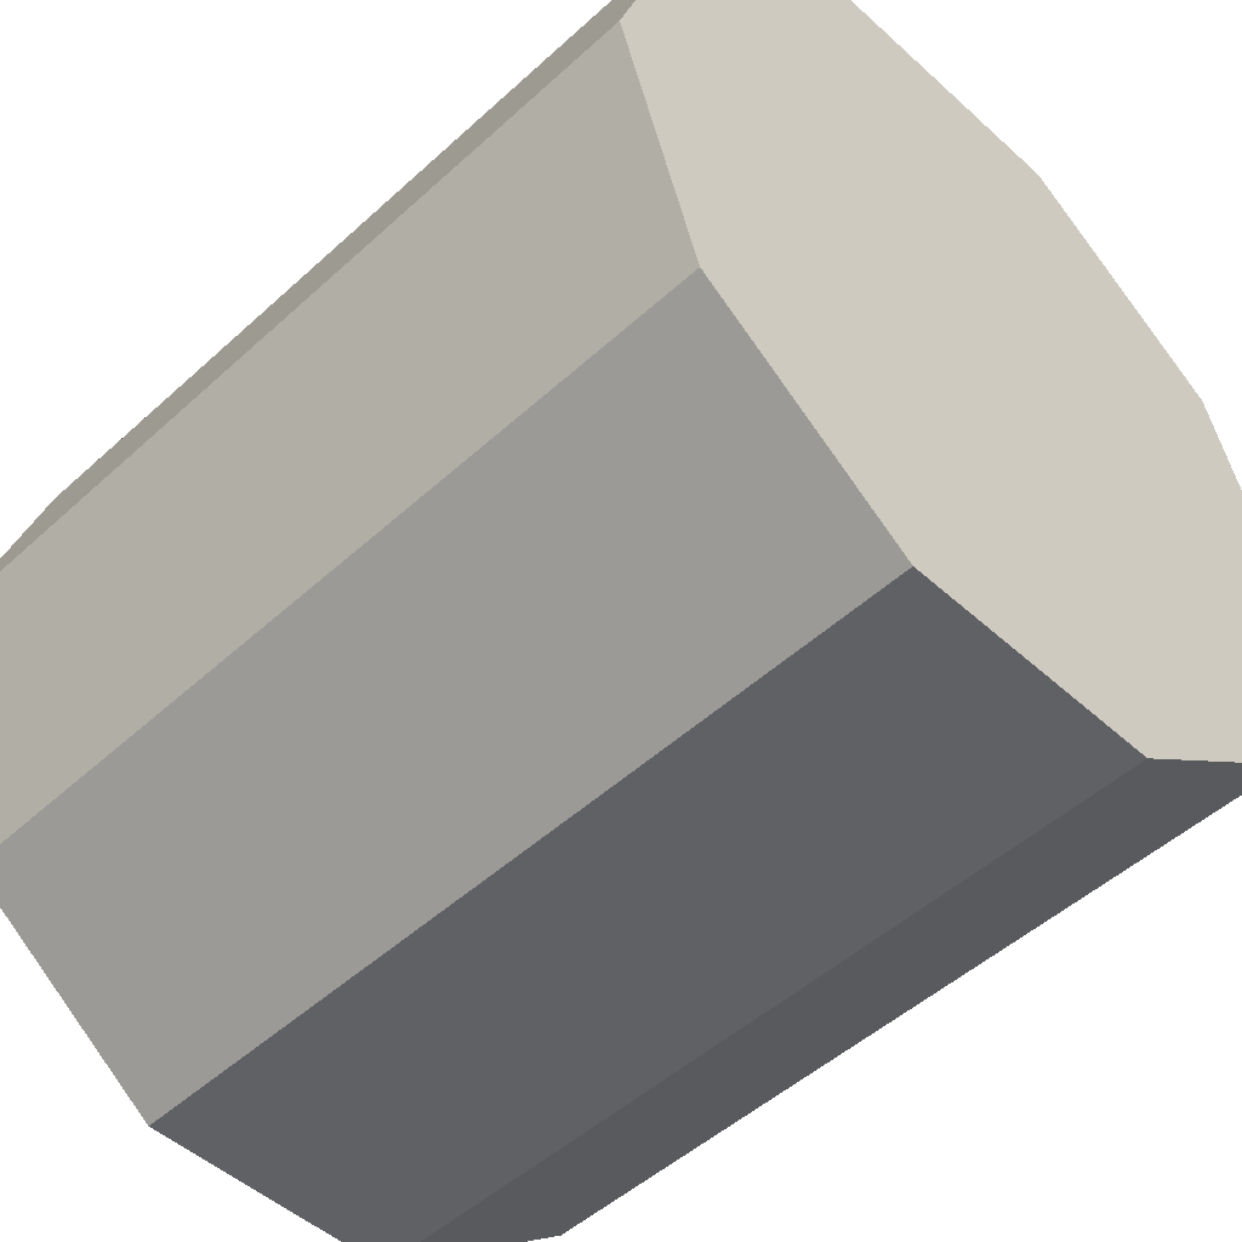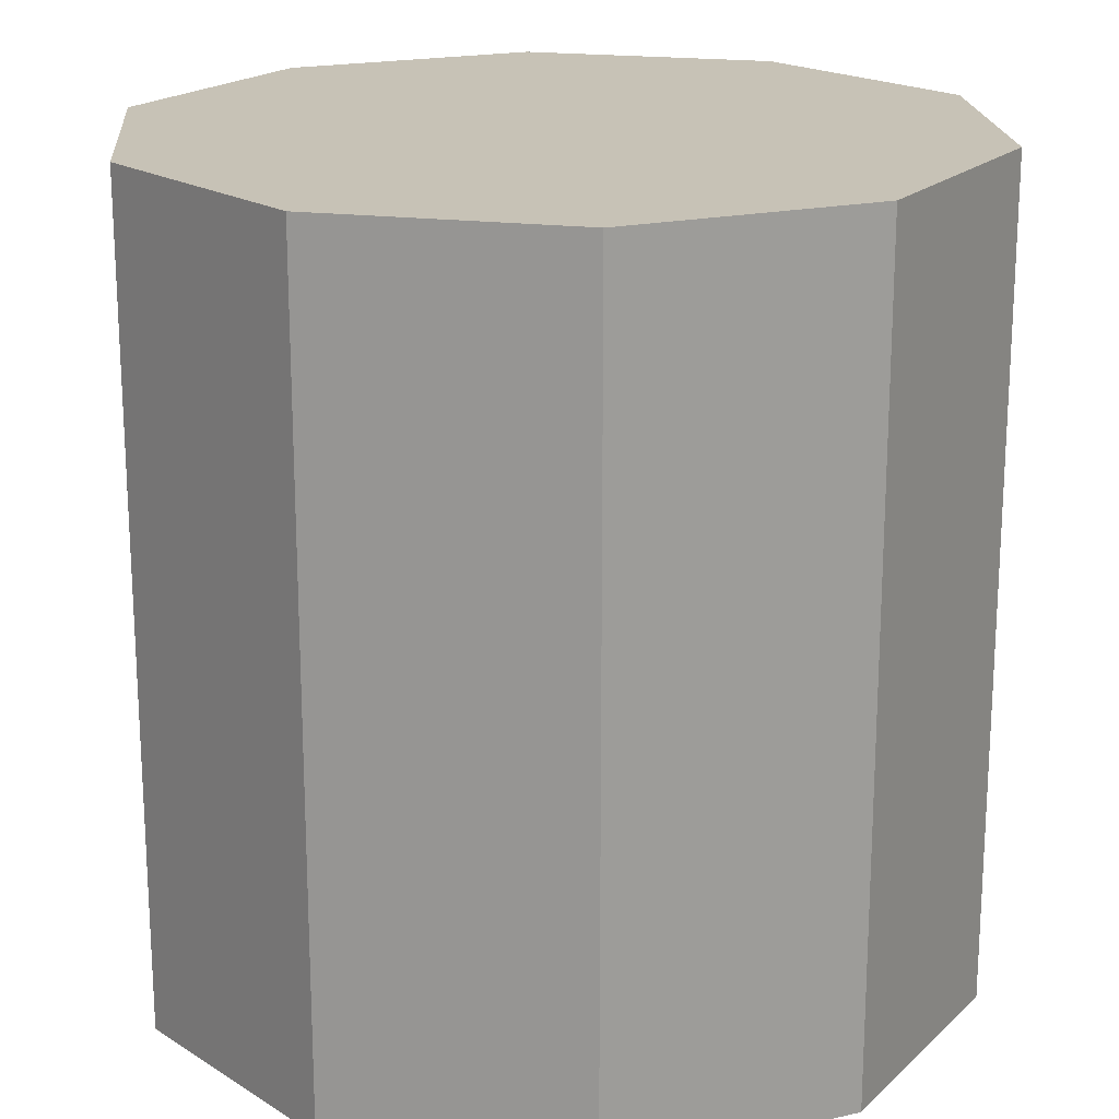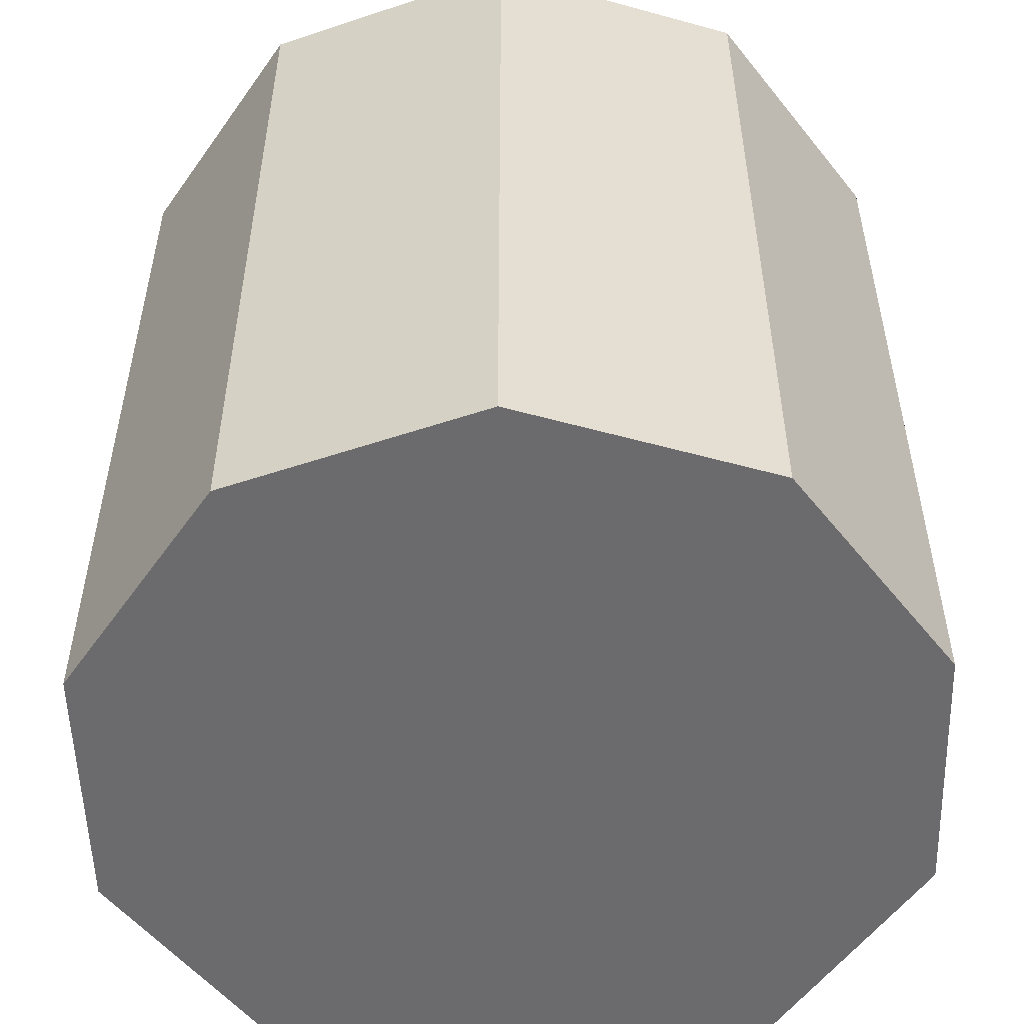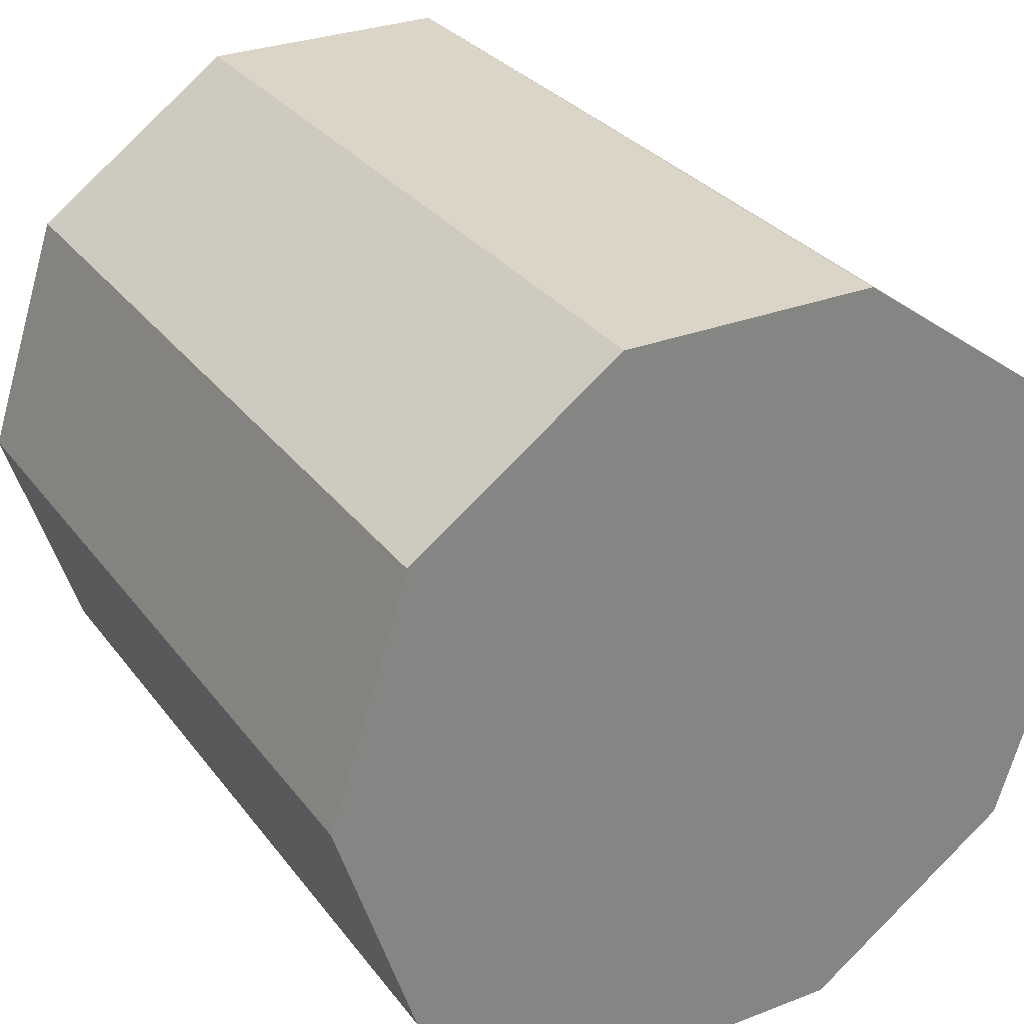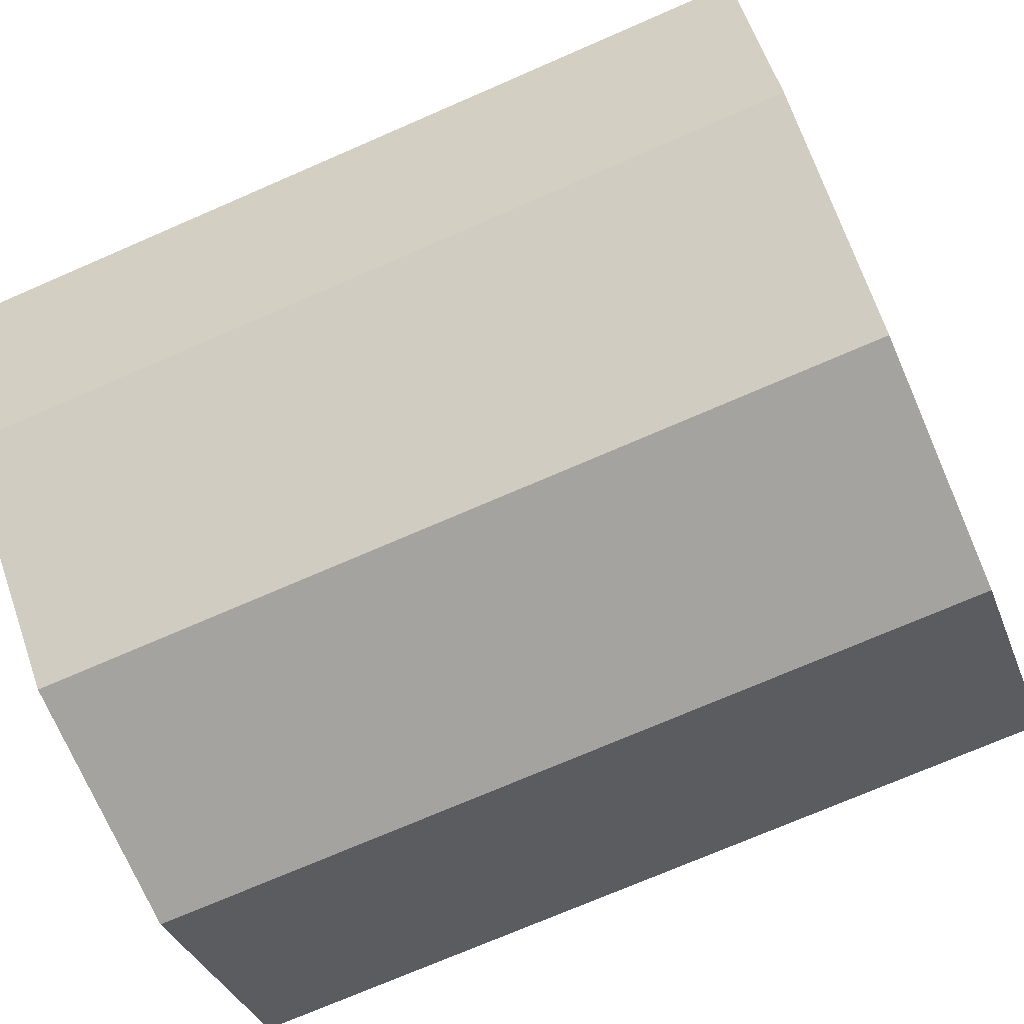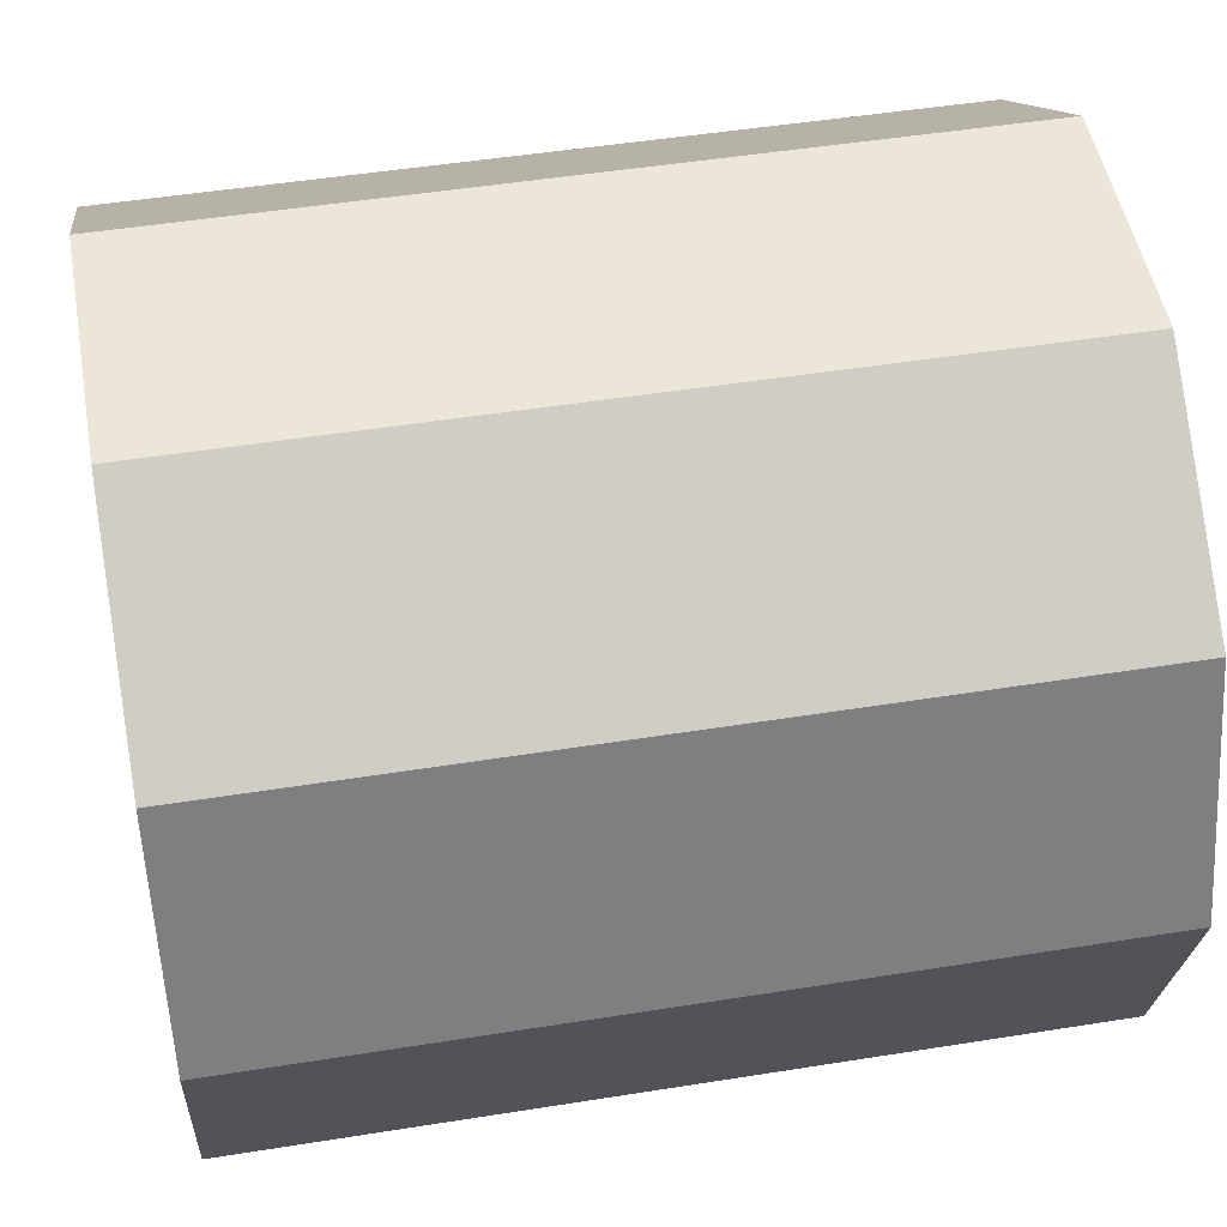
<metadata>
{"format":"obj","ext":"obj","renderer":"f3d","projection":"perspective","resolution":1024,"background":"white","views":[{"elev":-49.7,"azim":-44.9,"up":"+Z"},{"elev":19.3,"azim":13.3,"up":"+Y"},{"elev":-53.5,"azim":-52.4,"up":"+Y"},{"elev":29.5,"azim":150.4,"up":"+Z"},{"elev":-72.9,"azim":113.5,"up":"+Z"},{"elev":48.8,"azim":79.9,"up":"+Z"}]}
</metadata>
<code>
v 0.809 -1 -0.5878
v 0.309 -1 -0.9511
v -0.309 -1 -0.9511
v -0.809 -1 -0.5878
v -1 -1 0
v -0.809 -1 0.5878
v -0.309 -1 0.9511
v 0.309 -1 0.9511
v 0.809 -1 0.5878
v 1 -1 0
v 0.809 1 -0.5878
v 0.309 1 -0.9511
v -0.309 1 -0.9511
v -0.809 1 -0.5878
v -1 1 0
v -0.809 1 0.5878
v -0.309 1 0.9511
v 0.309 1 0.9511
v 0.809 1 0.5878
v 1 1 0
v 0 -1 0
v 0 1 0
v 0.809 -1 -0.5878
v 0.309 -1 -0.9511
v -0.309 -1 -0.9511
v -0.809 -1 -0.5878
v -1 -1 0
v -0.809 -1 0.5878
v -0.309 -1 0.9511
v 0.309 -1 0.9511
v 0.809 -1 0.5878
v 1 -1 0
v 0.809 1 -0.5878
v 0.309 1 -0.9511
v -0.309 1 -0.9511
v -0.809 1 -0.5878
v -1 1 0
v -0.809 1 0.5878
v -0.309 1 0.9511
v 0.309 1 0.9511
v 0.809 1 0.5878
v 1 1 0
v 0 -1 0
v 0 1 0
f 1 2 11
f 11 2 12
f 2 3 12
f 12 3 13
f 3 4 13
f 13 4 14
f 4 5 14
f 14 5 15
f 5 6 15
f 15 6 16
f 6 7 16
f 16 7 17
f 7 8 17
f 17 8 18
f 8 9 18
f 18 9 19
f 9 10 19
f 19 10 20
f 10 1 20
f 20 1 11
f 2 1 21
f 3 2 21
f 4 3 21
f 5 4 21
f 6 5 21
f 7 6 21
f 8 7 21
f 9 8 21
f 10 9 21
f 1 10 21
f 23 24 33
f 33 24 34
f 24 25 34
f 34 25 35
f 25 26 35
f 35 26 36
f 26 27 36
f 36 27 37
f 27 28 37
f 37 28 38
f 28 29 38
f 38 29 39
f 29 30 39
f 39 30 40
f 30 31 40
f 40 31 41
f 31 32 41
f 41 32 42
f 32 23 42
f 42 23 33
f 24 23 43
f 25 24 43
f 26 25 43
f 27 26 43
f 28 27 43
f 29 28 43
f 30 29 43
f 31 30 43
f 32 31 43
f 23 32 43
f 33 34 44
f 34 35 44
f 35 36 44
f 36 37 44
f 37 38 44
f 38 39 44
f 39 40 44
f 40 41 44
f 41 42 44
f 42 33 44
f 11 12 22
f 12 13 22
f 13 14 22
f 14 15 22
f 15 16 22
f 16 17 22
f 17 18 22
f 18 19 22
f 19 20 22
f 20 11 22

</code>
